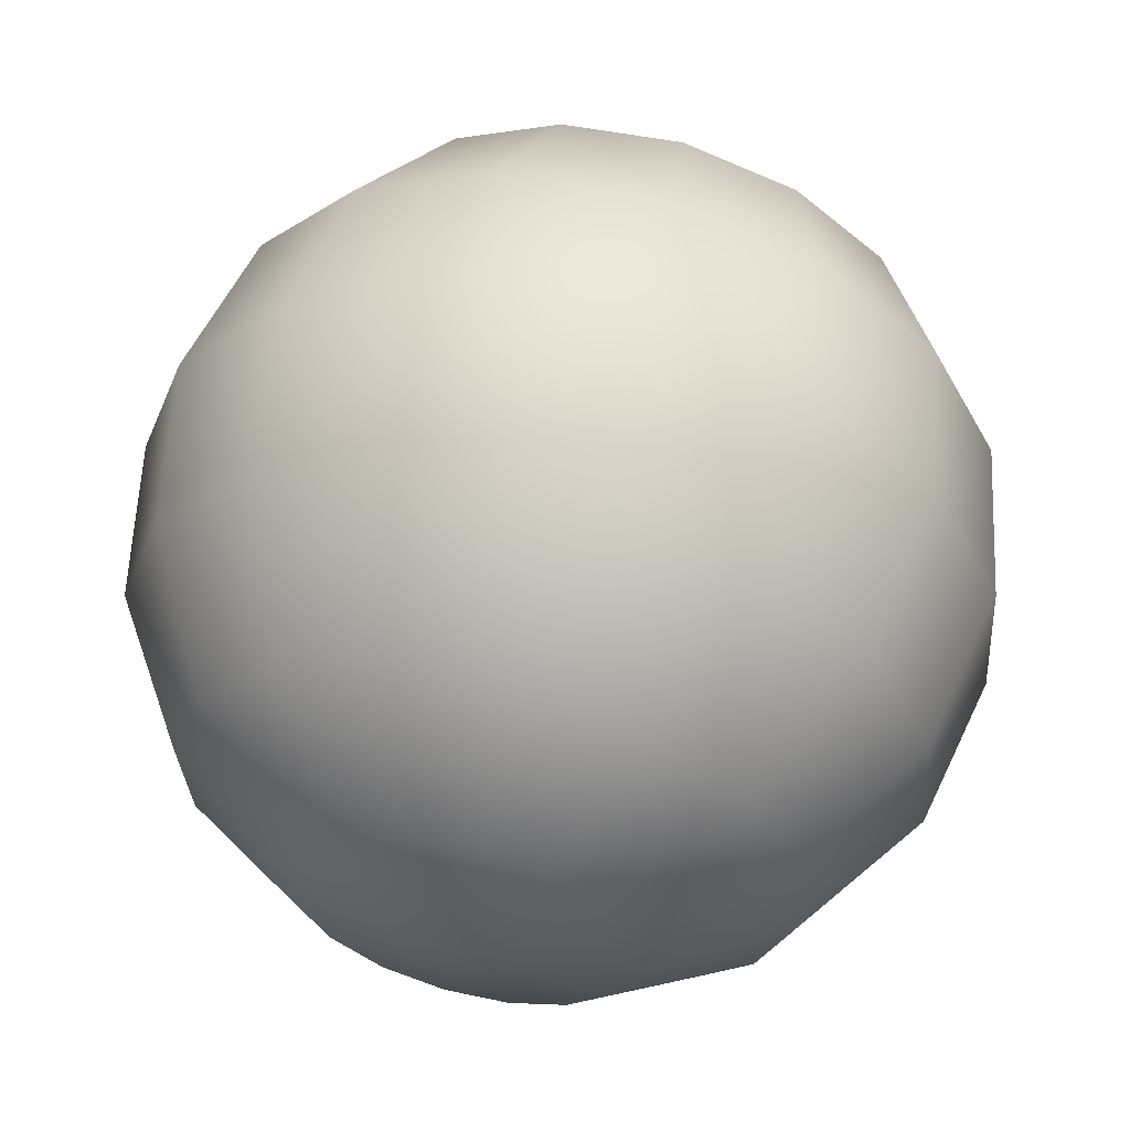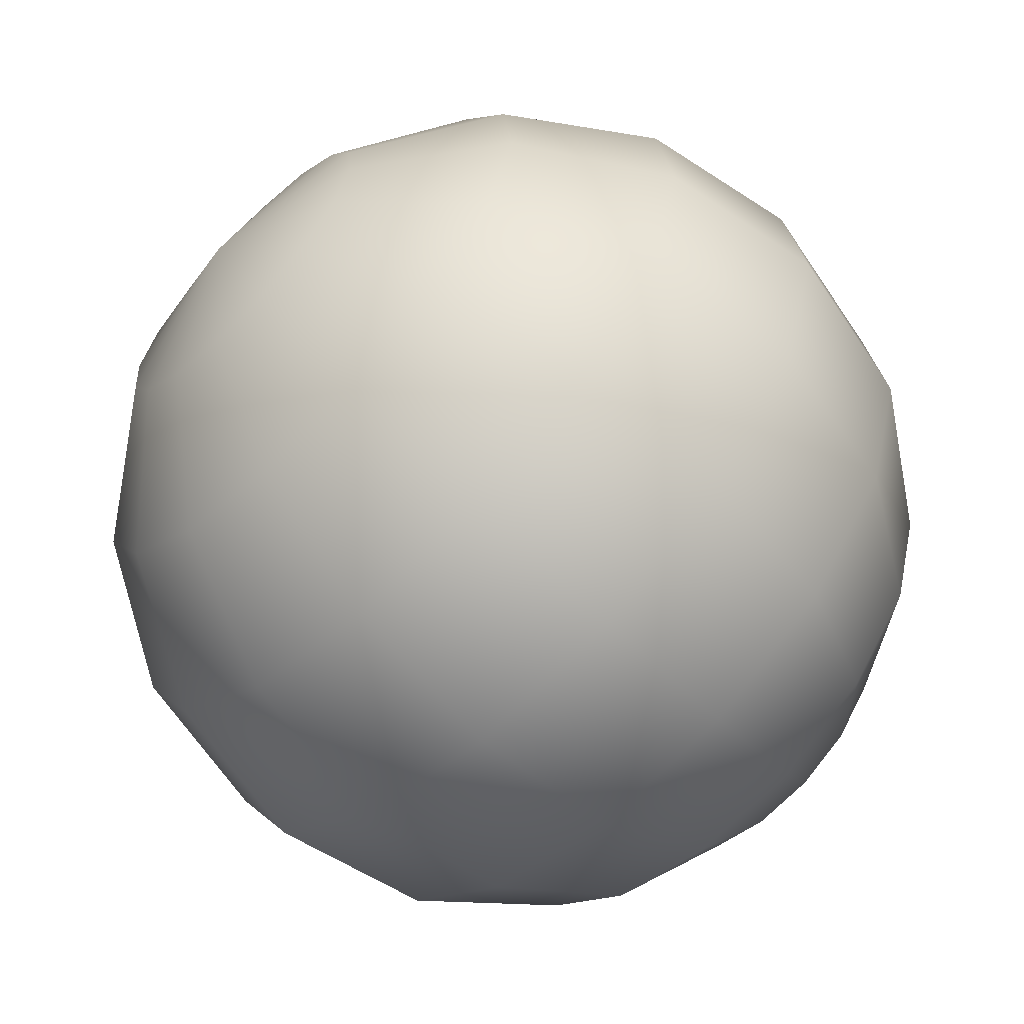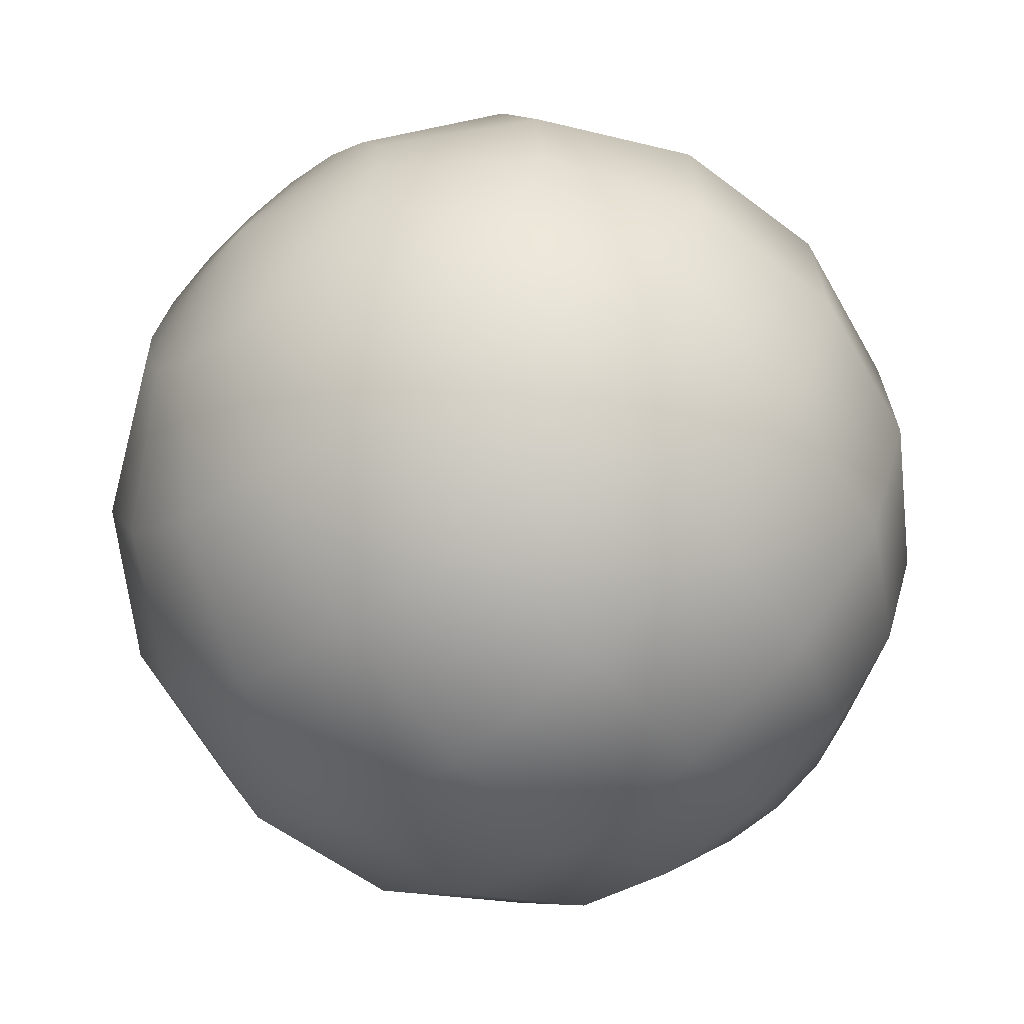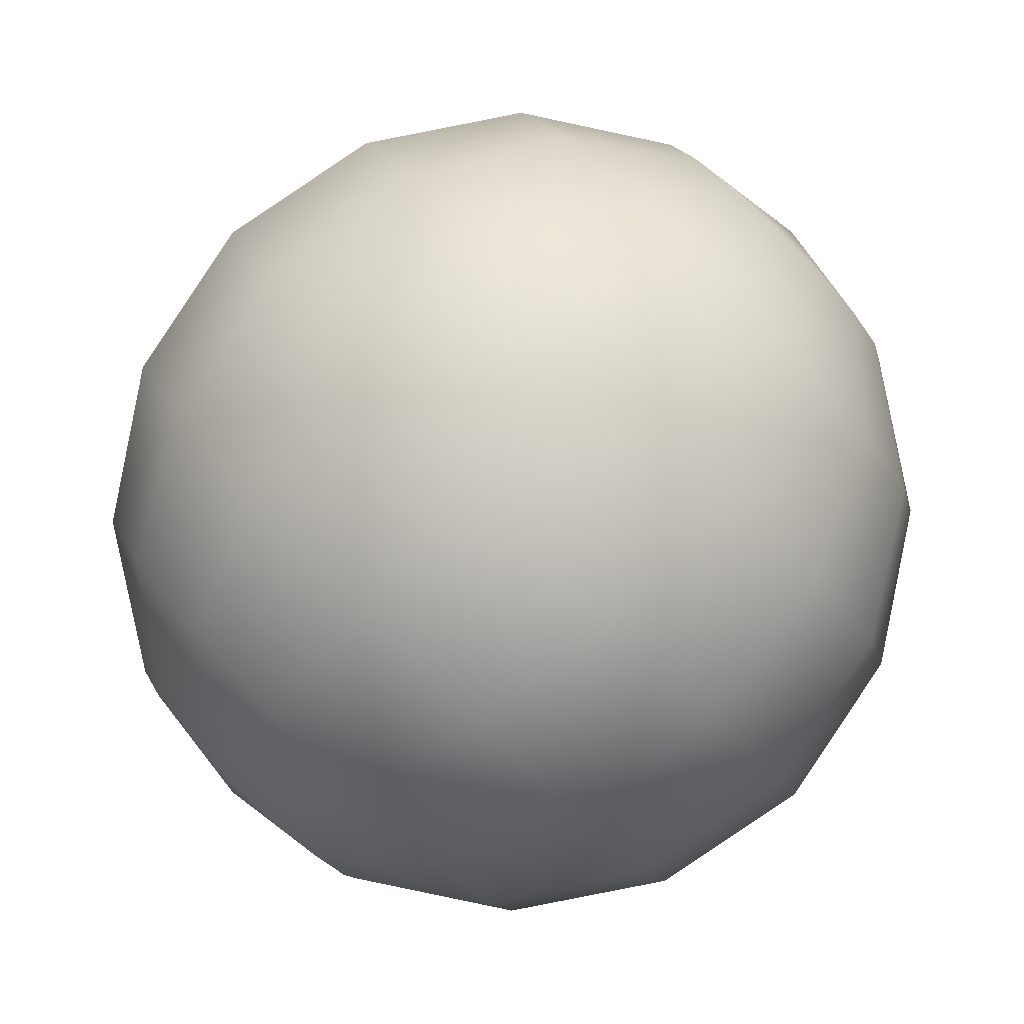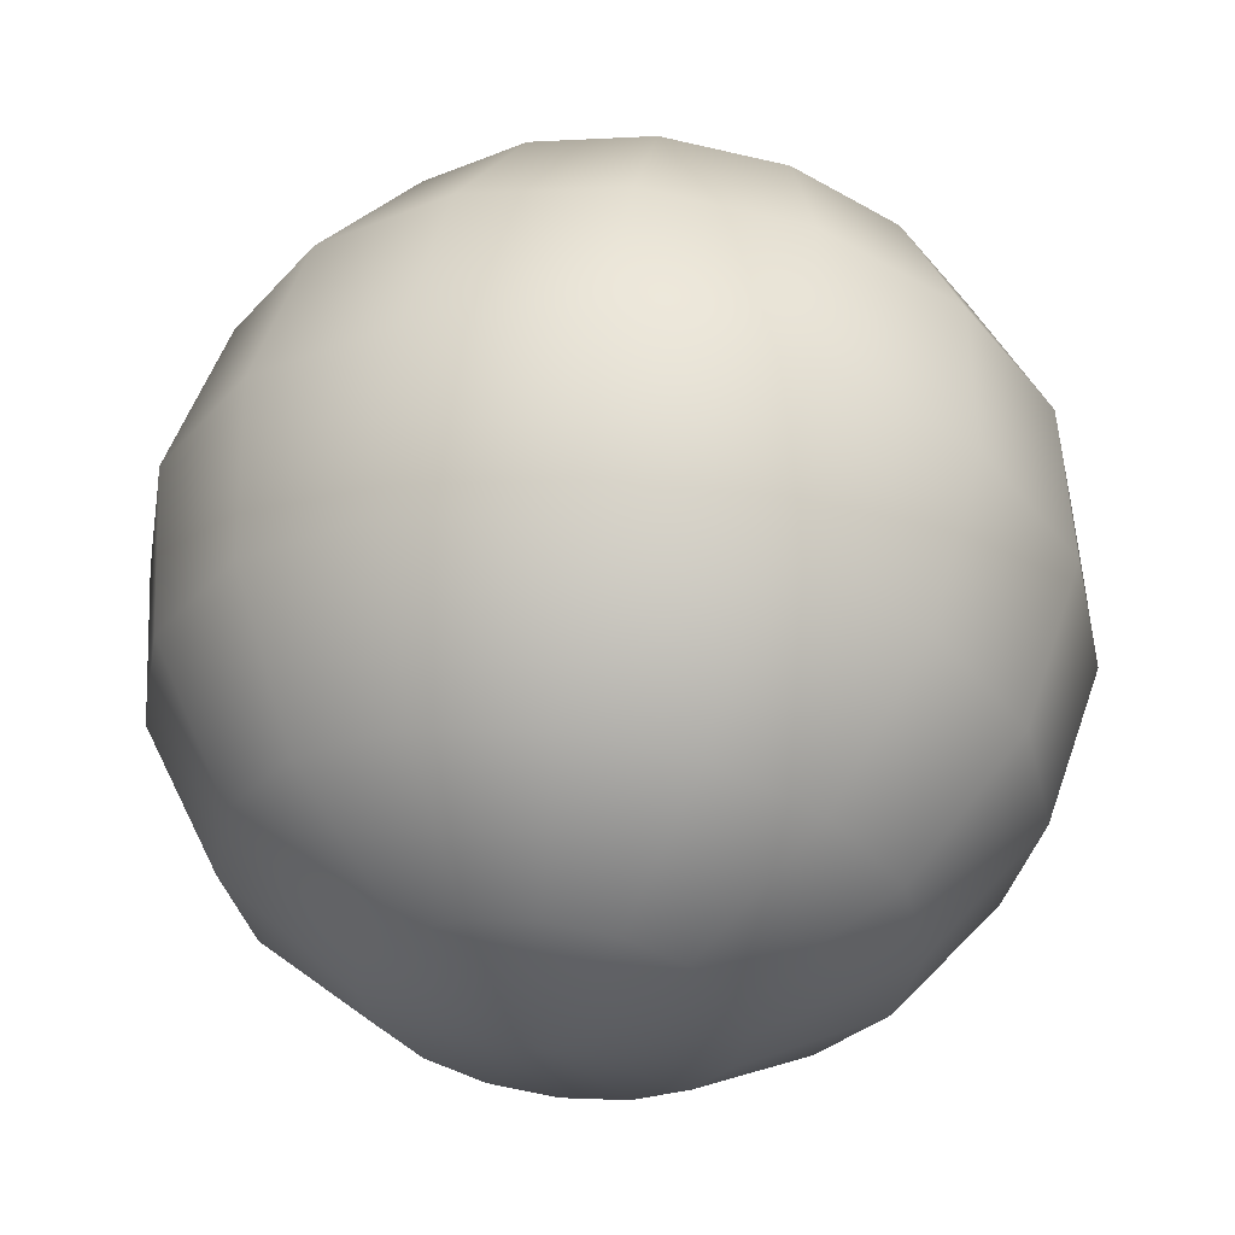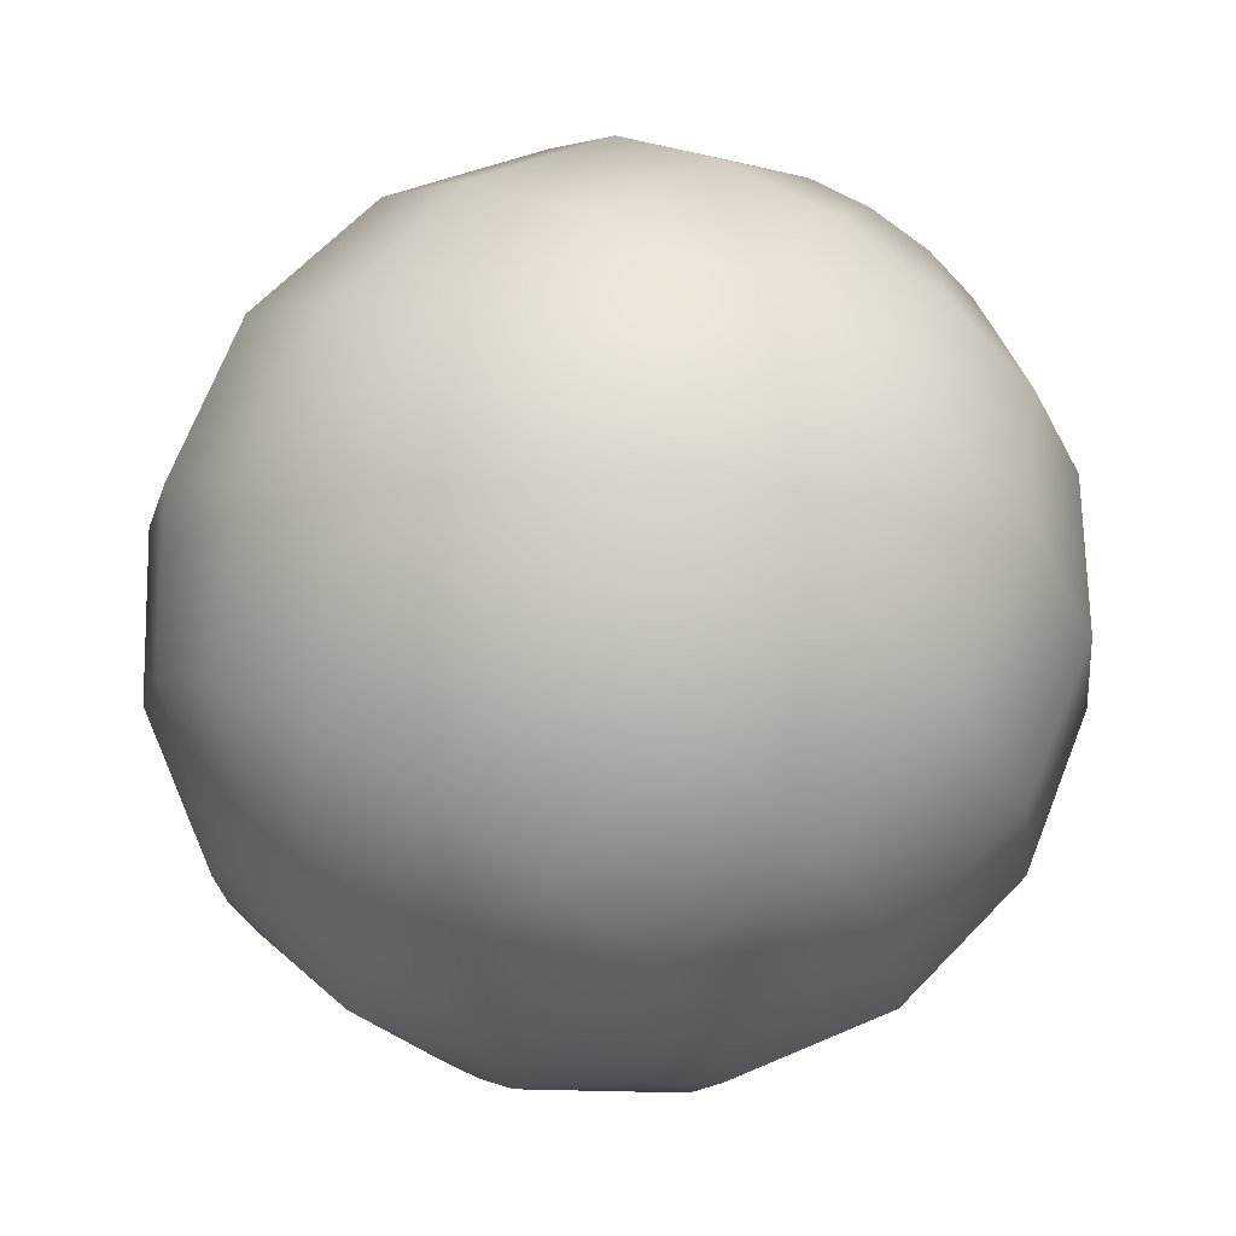
<metadata>
{"format":"obj","ext":"obj","renderer":"f3d","projection":"perspective","resolution":1024,"background":"white","views":[{"elev":12.3,"azim":-66.5,"up":"+Z"},{"elev":29.9,"azim":-173.3,"up":"+Z"},{"elev":49.5,"azim":-153.5,"up":"+Z"},{"elev":-3.0,"azim":6.5,"up":"+Z"},{"elev":59.4,"azim":53.0,"up":"+Y"},{"elev":11.5,"azim":-36.6,"up":"+Z"}]}
</metadata>
<code>
o eye
v 0.02756 0.2039 0.2304
v 0.02604 0.2067 0.229
v 0.0239 0.2085 0.227
v 0.02145 0.209 0.2246
v 0.01908 0.2082 0.2221
v 0.01713 0.2061 0.2201
v 0.01591 0.2032 0.2188
v 0.0285 0.2036 0.2295
v 0.02778 0.2063 0.2273
v 0.02616 0.208 0.2247
v 0.0239 0.2084 0.2221
v 0.02134 0.2077 0.2199
v 0.01886 0.2057 0.2184
v 0.01685 0.2029 0.2179
v 0.02932 0.2029 0.2287
v 0.02929 0.205 0.2259
v 0.02814 0.2062 0.2229
v 0.02605 0.2066 0.2201
v 0.02332 0.206 0.218
v 0.02038 0.2044 0.217
v 0.01767 0.2022 0.2171
v 0.01561 0.1997 0.2183
v 0.0299 0.2019 0.2282
v 0.03036 0.203 0.225
v 0.02954 0.2036 0.2216
v 0.02756 0.2038 0.2188
v 0.02472 0.2033 0.2168
v 0.02145 0.2024 0.216
v 0.01825 0.2011 0.2166
v 0.03015 0.2006 0.228
v 0.03083 0.2006 0.2246
v 0.03015 0.2005 0.2212
v 0.02822 0.2004 0.2183
v 0.02533 0.2002 0.2164
v 0.02192 0.2 0.2157
v 0.0185 0.1998 0.2164
v 0.03003 0.1992 0.2282
v 0.03061 0.1981 0.225
v 0.02987 0.1973 0.2217
v 0.02791 0.1969 0.2188
v 0.02505 0.197 0.2169
v 0.0217 0.1976 0.2161
v 0.01839 0.1985 0.2166
v 0.02822 0.2005 0.2309
v 0.02957 0.1981 0.2288
v 0.02975 0.196 0.226
v 0.02874 0.1946 0.223
v 0.0267 0.194 0.2202
v 0.02392 0.1943 0.2181
v 0.02084 0.1955 0.2171
v 0.01792 0.1974 0.2171
v 0.02882 0.1973 0.2296
v 0.02838 0.1946 0.2274
v 0.02695 0.1927 0.2249
v 0.02475 0.192 0.2223
v 0.02212 0.1924 0.2201
v 0.01946 0.1941 0.2185
v 0.01718 0.1966 0.2179
v 0.02791 0.197 0.2305
v 0.02669 0.1941 0.2292
v 0.02475 0.192 0.2271
v 0.02237 0.1912 0.2247
v 0.01993 0.1917 0.2223
v 0.01778 0.1935 0.2202
v 0.01627 0.1963 0.2188
v 0.02697 0.1973 0.2314
v 0.02496 0.1945 0.2309
v 0.02249 0.1925 0.2294
v 0.01993 0.1918 0.2271
v 0.01767 0.1923 0.2245
v 0.01605 0.1939 0.2219
v 0.01533 0.1966 0.2198
v 0.02615 0.198 0.2322
v 0.02345 0.1958 0.2323
v 0.02051 0.1942 0.2312
v 0.01778 0.1936 0.2292
v 0.01568 0.194 0.2264
v 0.01453 0.1952 0.2234
v 0.01451 0.1973 0.2205
v 0.02557 0.1991 0.2327
v 0.02237 0.1978 0.2332
v 0.01911 0.1969 0.2325
v 0.01627 0.1964 0.2305
v 0.01428 0.1966 0.2276
v 0.01346 0.1972 0.2243
v 0.01393 0.1983 0.221
v 0.02532 0.2004 0.2329
v 0.02191 0.2002 0.2336
v 0.0185 0.2 0.2329
v 0.01561 0.1998 0.2309
v 0.01368 0.1997 0.2281
v 0.013 0.1996 0.2246
v 0.01368 0.1996 0.2212
v 0.02544 0.2017 0.2327
v 0.02213 0.2026 0.2332
v 0.01878 0.2032 0.2324
v 0.01591 0.2033 0.2304
v 0.01396 0.2029 0.2276
v 0.01321 0.2021 0.2243
v 0.01379 0.201 0.221
v 0.02591 0.2028 0.2322
v 0.02299 0.2047 0.2322
v 0.01991 0.2059 0.2311
v 0.01713 0.2062 0.229
v 0.01508 0.2056 0.2263
v 0.01408 0.2042 0.2233
v 0.01426 0.2021 0.2205
v 0.02665 0.2036 0.2314
v 0.02436 0.2061 0.2308
v 0.0217 0.2078 0.2292
v 0.01908 0.2082 0.227
v 0.01688 0.2075 0.2244
v 0.01545 0.2056 0.2218
v 0.01501 0.2029 0.2197
f 3 2 9 10
f 1 44 8
f 22 7 14
f 6 5 12 13
f 4 3 10 11
f 2 1 8 9
f 7 6 13 14
f 5 4 11 12
f 13 12 19 20
f 11 10 17 18
f 9 8 15 16
f 14 13 20 21
f 12 11 18 19
f 10 9 16 17
f 8 44 15
f 22 14 21
f 21 20 28 29
f 19 18 26 27
f 17 16 24 25
f 15 44 23
f 22 21 29
f 20 19 27 28
f 18 17 25 26
f 16 15 23 24
f 27 26 33 34
f 25 24 31 32
f 23 44 30
f 22 29 36
f 28 27 34 35
f 26 25 32 33
f 24 23 30 31
f 29 28 35 36
f 22 36 43
f 35 34 41 42
f 33 32 39 40
f 31 30 37 38
f 36 35 42 43
f 34 33 40 41
f 32 31 38 39
f 30 44 37
f 40 39 47 48
f 38 37 45 46
f 43 42 50 51
f 41 40 48 49
f 39 38 46 47
f 37 44 45
f 22 43 51
f 42 41 49 50
f 51 50 57 58
f 49 48 55 56
f 47 46 53 54
f 45 44 52
f 22 51 58
f 50 49 56 57
f 48 47 54 55
f 46 45 52 53
f 54 53 60 61
f 52 44 59
f 22 58 65
f 57 56 63 64
f 55 54 61 62
f 53 52 59 60
f 58 57 64 65
f 56 55 62 63
f 22 65 72
f 64 63 70 71
f 62 61 68 69
f 60 59 66 67
f 65 64 71 72
f 63 62 69 70
f 61 60 67 68
f 59 44 66
f 67 66 73 74
f 72 71 78 79
f 70 69 76 77
f 68 67 74 75
f 66 44 73
f 22 72 79
f 71 70 77 78
f 69 68 75 76
f 79 78 85 86
f 77 76 83 84
f 75 74 81 82
f 73 44 80
f 22 79 86
f 78 77 84 85
f 76 75 82 83
f 74 73 80 81
f 80 44 87
f 22 86 93
f 85 84 91 92
f 83 82 89 90
f 81 80 87 88
f 86 85 92 93
f 84 83 90 91
f 82 81 88 89
f 92 91 98 99
f 90 89 96 97
f 88 87 94 95
f 93 92 99 100
f 91 90 97 98
f 89 88 95 96
f 87 44 94
f 22 93 100
f 100 99 106 107
f 98 97 104 105
f 96 95 102 103
f 94 44 101
f 22 100 107
f 99 98 105 106
f 97 96 103 104
f 95 94 101 102
f 105 104 111 112
f 103 102 109 110
f 101 44 108
f 22 107 114
f 106 105 112 113
f 104 103 110 111
f 102 101 108 109
f 107 106 113 114
f 22 114 7
f 113 112 5 6
f 111 110 3 4
f 109 108 1 2
f 114 113 6 7
f 112 111 4 5
f 110 109 2 3
f 108 44 1

</code>
